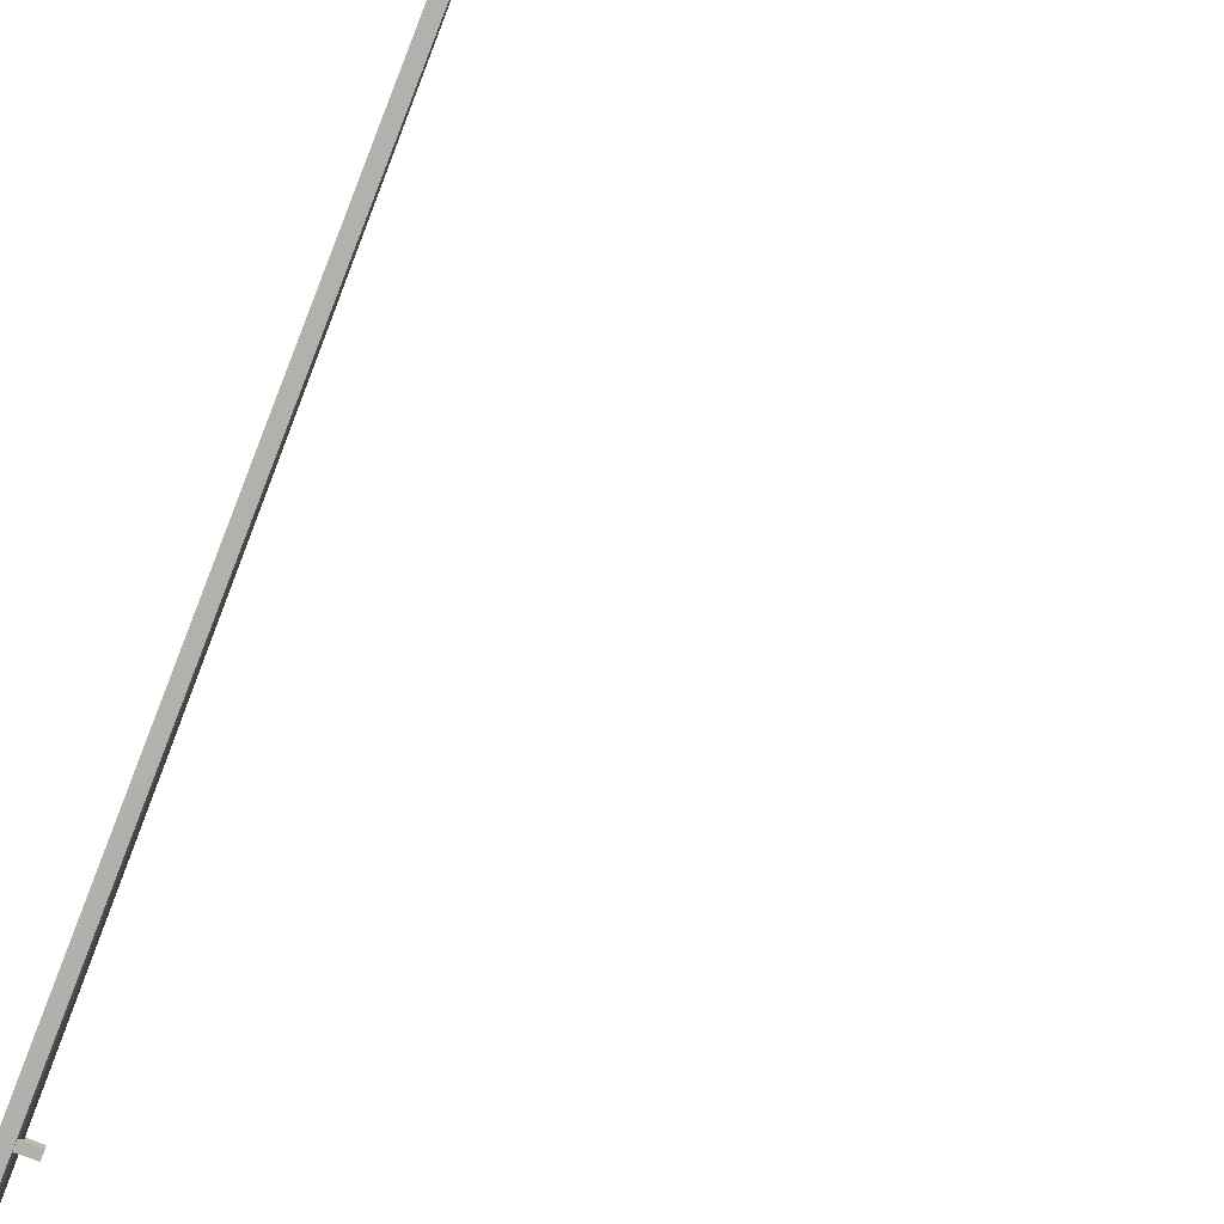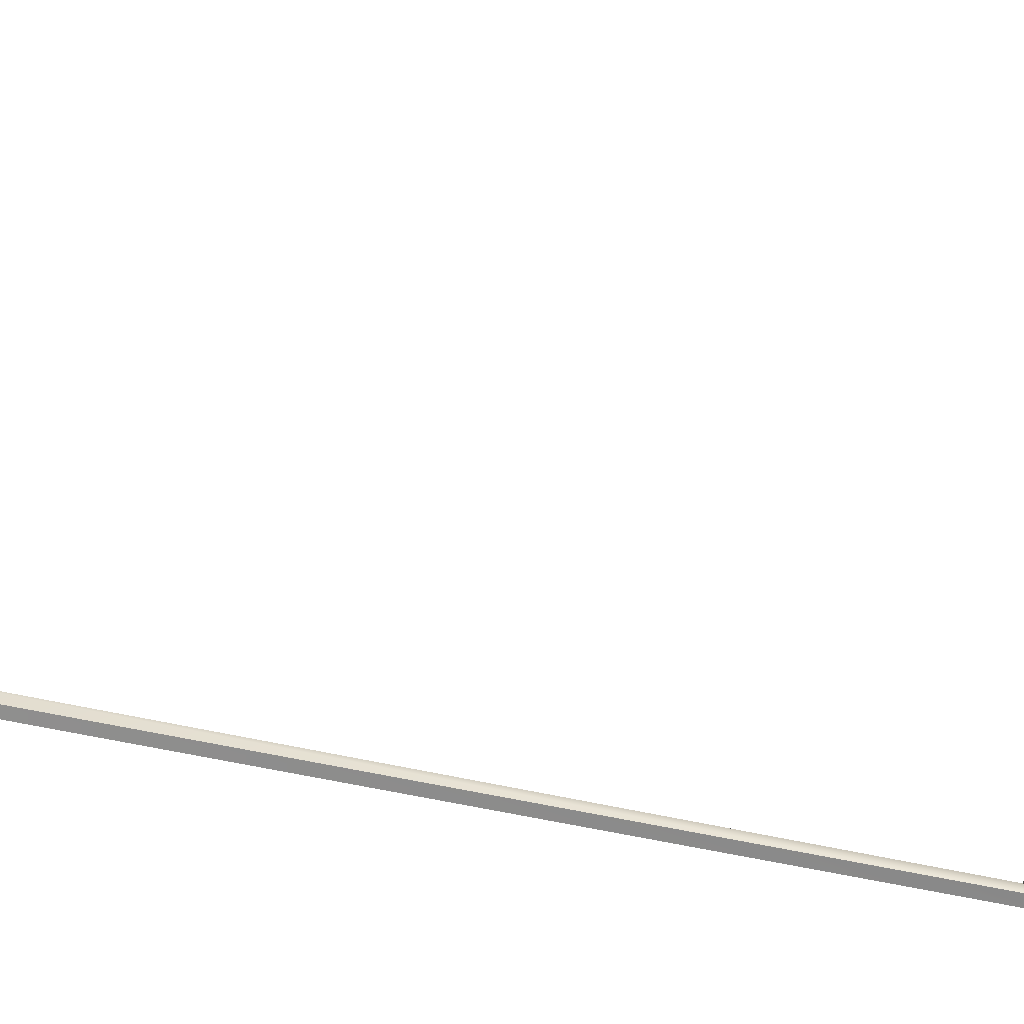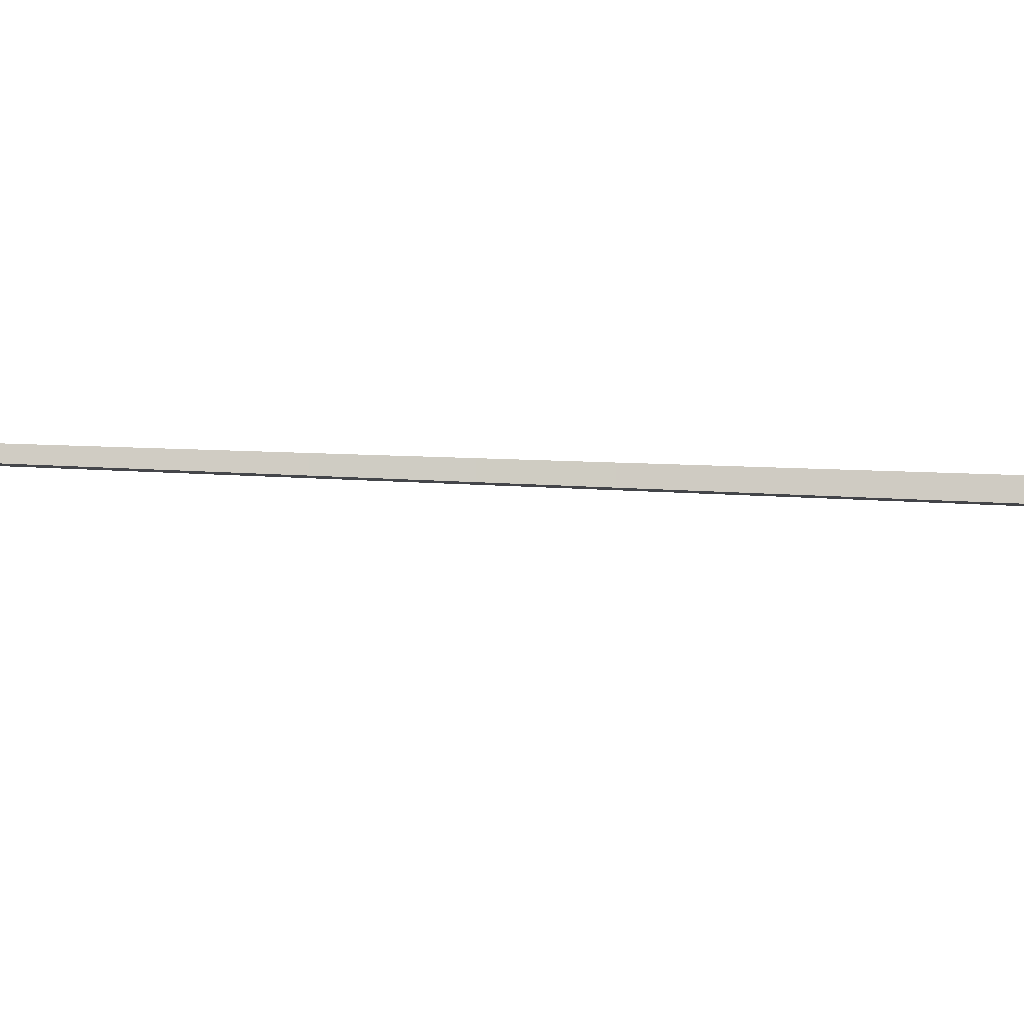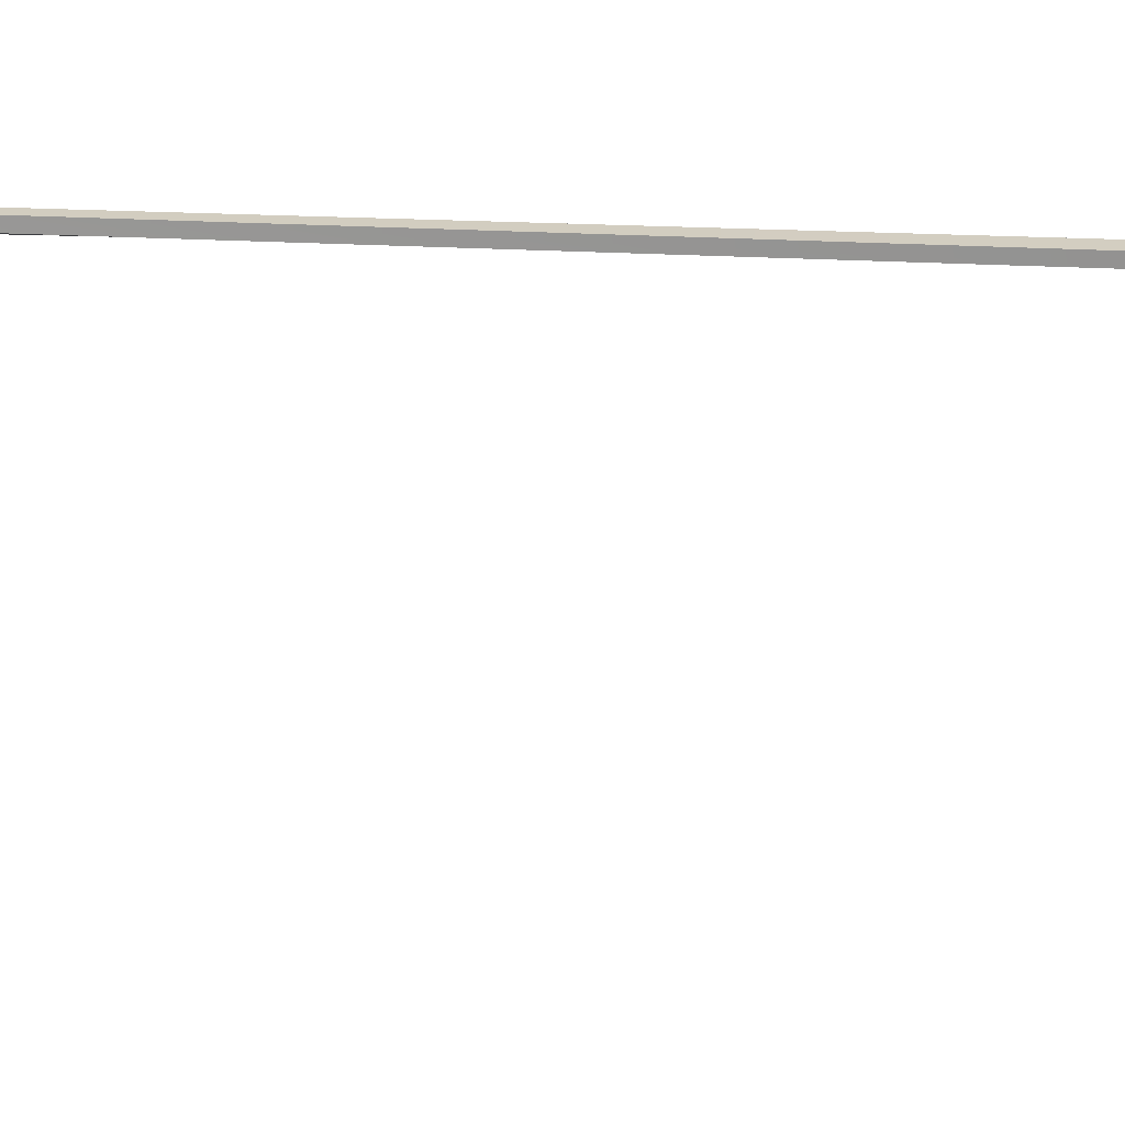
<metadata>
{"format":"obj","ext":"obj","renderer":"f3d","projection":"perspective","resolution":1024,"background":"white","views":[{"elev":-79.5,"azim":-21.3,"up":"+Z"},{"elev":-66.4,"azim":78.0,"up":"+Z"},{"elev":-6.7,"azim":-105.8,"up":"+Z"},{"elev":-65.3,"azim":-92.0,"up":"+Z"}]}
</metadata>
<code>
o StreetLightSimple_SP_TNR_Electricpole_8_SP_TNR_Electricpole_1-8_0.001
v -0.008526 4.295 -0.06285
v -0.018 0.8208 -0.0464
v 0.006777 4.295 -0.08419
v 0.04549 0.7551 -0.02488
v -0.018 0.8208 -0.0464
v 0.000155 0.7553 -0.002607
v -0.07828 0.7554 -0.003125
v -0.05939 0.821 -0.04691
v -0.1232 0.7555 -0.02614
v 0.813 5.18 -0.08255
v 0.8124 5.181 -0.08419
v 0.8273 5.185 -0.08419
v 0.6694 5.119 -0.08419
v 0.04549 0.7551 -0.1435
v 0.000155 0.7553 -0.1658
v -0.018 0.8208 -0.122
v -0.07828 0.7554 -0.1653
v -0.1232 0.7555 -0.1422
v -0.05939 0.821 -0.1215
v 0.813 5.18 -0.08584
v 0.8273 5.185 -0.08419
v 0.8124 5.181 -0.08419
v 0.6694 5.119 -0.08419
v 1.54 5.159 -0.08639
v 1.541 5.159 -0.06535
v 1.448 5.162 -0.07678
v 1.353 5.171 -0.08814
v 1.353 5.171 -0.06491
v 1.547 5.283 -0.1448
v 1.564 5.311 -0.1033
v 1.593 5.285 -0.1059
v 1.563 5.312 -0.04372
v 1.545 5.284 -0.002529
v 1.592 5.286 -0.04025
v 0.9857 5.228 -0.08054
v 1.128 5.234 -0.07711
v 1.127 5.25 -0.05286
v 0.98 5.242 -0.05932
v 1.127 5.277 -0.0622
v 0.9714 5.264 -0.06762
v 0.98 5.242 -0.05932
v 1.127 5.25 -0.05286
v 0.9848 5.231 -0.08419
v 1.128 5.239 -0.08419
v 1.128 5.234 -0.07711
v 0.9857 5.228 -0.08054
v -0.0504 4.296 -0.06333
v -0.05939 0.821 -0.04691
v -0.018 0.8208 -0.0464
v -0.008526 4.295 -0.06285
v 0.01171 4.454 -0.06259
v -0.008526 4.295 -0.06285
v 0.006777 4.295 -0.08419
v 0.02939 4.45 -0.08419
v 0.07046 4.6 -0.06488
v 0.08654 4.595 -0.08419
v 0.01171 4.454 -0.06259
v 0.07046 4.6 -0.06488
v 0.03093 4.614 -0.07369
v -0.03396 4.464 -0.07222
v -0.008526 4.295 -0.06285
v -0.0504 4.296 -0.06333
v -0.002716 -0.04334 -0.000625
v 0.0426 -0.04356 -0.02288
v 0.04549 0.7551 -0.02488
v 0.000155 0.7553 -0.002607
v -0.07828 0.7554 -0.003125
v -0.08115 -0.04319 -0.001123
v -0.1261 -0.04312 -0.02416
v -0.1232 0.7555 -0.02614
v 0.1557 4.733 -0.06552
v 0.1707 4.726 -0.08419
v 0.2496 4.853 -0.06442
v 0.2629 4.845 -0.08419
v 0.3623 4.959 -0.06303
v 0.3745 4.95 -0.08419
v 0.4931 5.05 -0.06233
v 0.5044 5.04 -0.08419
v 0.6412 5.126 -0.0598
v 0.6526 5.112 -0.08419
v 0.8045 5.194 -0.05987
v 0.813 5.18 -0.08255
v 0.122 4.748 -0.0733
v 0.1557 4.733 -0.06552
v 0.2238 4.868 -0.07347
v 0.2496 4.853 -0.06442
v 0.3402 4.976 -0.0734
v 0.3623 4.959 -0.06303
v 0.4738 5.069 -0.07238
v 0.4931 5.05 -0.06233
v 0.6231 5.149 -0.06939
v 0.6412 5.126 -0.0598
v 0.7914 5.217 -0.0688
v 0.8045 5.194 -0.05987
v 0.03093 4.614 -0.07369
v 0.122 4.748 -0.0733
v 0.122 4.748 -0.09509
v 0.03093 4.614 -0.0947
v 0.2238 4.868 -0.07347
v 0.2238 4.868 -0.09492
v 0.3402 4.976 -0.0734
v 0.3402 4.976 -0.09499
v 0.4738 5.069 -0.07238
v 0.4738 5.069 -0.09601
v 0.9714 5.264 -0.06762
v 0.9714 5.264 -0.1008
v 0.7914 5.217 -0.09959
v 0.7914 5.217 -0.0688
v -0.03396 4.464 -0.09617
v -0.0504 4.296 -0.1051
v -0.0504 4.296 -0.06333
v -0.03396 4.464 -0.07222
v 0.9857 5.228 -0.08785
v 0.98 5.242 -0.1091
v 1.127 5.25 -0.1155
v 1.128 5.234 -0.09128
v 1.127 5.277 -0.1062
v 1.127 5.25 -0.1155
v 0.98 5.242 -0.1091
v 0.9714 5.264 -0.1008
v 1.128 5.234 -0.09128
v 1.128 5.239 -0.08419
v 0.9848 5.231 -0.08419
v 0.9857 5.228 -0.08785
v -0.0504 4.296 -0.1051
v -0.008526 4.295 -0.1055
v -0.018 0.8208 -0.122
v -0.05939 0.821 -0.1215
v -0.008526 4.295 -0.1055
v 0.006777 4.295 -0.08419
v -0.018 0.8208 -0.0464
v -0.018 0.8208 -0.122
v 0.01171 4.454 -0.1058
v -0.008526 4.295 -0.1055
v 0.07046 4.6 -0.1035
v 0.01171 4.454 -0.1058
v -0.03396 4.464 -0.09617
v 0.03093 4.614 -0.0947
v 0.07046 4.6 -0.1035
v -0.008526 4.295 -0.1055
v -0.0504 4.296 -0.1051
v 0.04549 0.7551 -0.1435
v 0.0426 -0.04356 -0.1455
v -0.002716 -0.04334 -0.1678
v 0.000155 0.7553 -0.1658
v -0.07828 0.7554 -0.1653
v -0.08115 -0.04319 -0.1673
v -0.1261 -0.04312 -0.1442
v -0.1232 0.7555 -0.1422
v -0.1232 0.7555 -0.02614
v -0.1261 -0.04312 -0.02416
v 0.1557 4.733 -0.1029
v 0.2496 4.853 -0.104
v 0.3623 4.959 -0.1054
v 0.4931 5.05 -0.1061
v 0.6412 5.126 -0.1086
v 0.813 5.18 -0.08584
v 0.8045 5.194 -0.1085
v 0.122 4.748 -0.09509
v 0.1557 4.733 -0.1029
v 0.2238 4.868 -0.09492
v 0.2496 4.853 -0.104
v 0.3402 4.976 -0.09499
v 0.3623 4.959 -0.1054
v 0.4738 5.069 -0.09601
v 0.4931 5.05 -0.1061
v 0.6231 5.149 -0.09899
v 0.6412 5.126 -0.1086
v 0.7914 5.217 -0.09959
v 0.8045 5.194 -0.1085
v 1.127 5.277 -0.0622
v 1.127 5.277 -0.1062
v -0.05939 0.821 -0.04691
v -0.0504 4.296 -0.06333
v -0.0504 4.296 -0.1051
v -0.05939 0.821 -0.1215
v 0.6231 5.149 -0.06939
v 0.6231 5.149 -0.09899
v 1.527 5.166 -0.1073
v 1.444 5.173 -0.1233
v 1.526 5.166 -0.03821
v 1.444 5.173 -0.02577
v 1.442 5.222 -0.001729
v 1.55 5.223 -0.02126
v 1.572 5.219 -0.06528
v 1.361 5.18 -0.1177
v 1.336 5.221 -0.1361
v 1.443 5.222 -0.1452
v 1.551 5.223 -0.123
v 1.572 5.219 -0.08708
v 1.361 5.181 -0.0351
v 1.335 5.222 -0.01463
v 1.316 5.224 -0.06603
v 1.317 5.224 -0.0892
v 1.56 5.219 -0.1445
v 1.606 5.219 -0.1056
v 1.307 5.272 -0.1432
v 1.326 5.273 -0.1614
v 1.326 5.22 -0.1612
v 1.307 5.22 -0.1431
v 1.305 5.272 -0.01001
v 1.305 5.221 -0.009893
v 1.324 5.221 0.00873
v 1.324 5.273 0.008613
v 1.113 5.263 -0.1159
v 1.112 5.221 -0.1159
v 1.112 5.263 -0.04202
v 1.112 5.221 -0.04192
v 1.326 5.3 -0.1392
v 1.325 5.301 -0.01365
v 1.307 5.3 -0.1211
v 1.113 5.291 -0.09381
v 1.112 5.291 -0.06429
v 1.305 5.3 -0.03227
v 1.559 5.22 -0.002207
v 1.56 5.219 -0.1445
v 1.606 5.219 -0.1056
v 1.606 5.219 -0.03993
v 1.326 5.22 -0.1612
v 1.324 5.221 0.00873
v 1.559 5.22 -0.002207
v 1.606 5.219 -0.03993
v 1.305 5.221 -0.009893
v 1.112 5.221 -0.04192
v 1.112 5.221 -0.1159
v 1.307 5.22 -0.1431
v -0.01 4.117 -0.1021
v 0.05332 4.117 -0.09813
v 0.05332 4.117 -0.07038
v -0.01 4.117 -0.06643
v -0.01 4.147 -0.1021
v -0.01 4.147 -0.06643
v 0.05332 4.147 -0.07038
v 0.05332 4.147 -0.09813
v -0.01 4.117 -0.1021
v -0.01 4.147 -0.1021
v 0.05332 4.147 -0.09813
v 0.05332 4.117 -0.09813
v 0.05332 4.117 -0.09813
v 0.05332 4.147 -0.09813
v 0.05332 4.147 -0.07038
v 0.05332 4.117 -0.07038
v 0.05332 4.117 -0.07038
v 0.05332 4.147 -0.07038
v -0.01 4.147 -0.06643
v -0.01 4.117 -0.06643
v -0.01 4.325 -0.09783
v 0.05332 4.325 -0.09813
v 0.05332 4.325 -0.07038
v -0.01 4.325 -0.07066
v -0.01 4.354 -0.09783
v -0.01 4.354 -0.07066
v 0.05332 4.354 -0.07038
v 0.05332 4.354 -0.09813
v -0.01 4.325 -0.09783
v -0.01 4.354 -0.09783
v 0.05332 4.354 -0.09813
v 0.05332 4.325 -0.09813
v 0.05332 4.325 -0.09813
v 0.05332 4.354 -0.09813
v 0.05332 4.354 -0.07038
v 0.05332 4.325 -0.07038
v 0.05332 4.325 -0.07038
v 0.05332 4.354 -0.07038
v -0.01 4.354 -0.07066
v -0.01 4.325 -0.07066
v 0.4754 5.054 -0.09792
v 0.488 4.965 -0.09813
v 0.488 4.965 -0.07038
v 0.4754 5.054 -0.07059
v 0.4985 5.059 -0.09792
v 0.4985 5.059 -0.07059
v 0.5111 4.97 -0.07038
v 0.5111 4.97 -0.09813
v 0.4754 5.054 -0.09792
v 0.4985 5.059 -0.09792
v 0.5111 4.97 -0.09813
v 0.488 4.965 -0.09813
v 0.488 4.965 -0.09813
v 0.5111 4.97 -0.09813
v 0.5111 4.97 -0.07038
v 0.488 4.965 -0.07038
v 0.488 4.965 -0.07038
v 0.5111 4.97 -0.07038
v 0.4985 5.059 -0.07059
v 0.4754 5.054 -0.07059
v 0.6694 5.119 -0.08419
v 1.112 5.291 -0.06429
v 1.113 5.291 -0.09381
v 1.113 5.263 -0.1159
v 1.112 5.221 -0.1159
v 1.112 5.221 -0.04192
v 1.112 5.263 -0.04202
f 215 216 217
f 219 216 215
f 219 215 220
f 219 220 223
f 219 223 226
f 227 228 229
f 227 229 230
f 231 232 233
f 231 233 234
f 235 236 237
f 235 237 238
f 239 240 241
f 239 241 242
f 243 244 245
f 243 245 246
f 247 248 249
f 247 249 250
f 251 252 253
f 251 253 254
f 255 256 257
f 255 257 258
f 259 260 261
f 259 261 262
f 263 264 265
f 263 265 266
f 267 268 269
f 267 269 270
f 271 272 273
f 271 273 274
f 275 276 277
f 275 277 278
f 279 280 281
f 279 281 282
f 283 284 285
f 283 285 286
f 1 2 3
f 4 5 6
f 7 8 9
f 10 11 12
f 11 10 13
f 14 15 16
f 17 18 19
f 20 21 22
f 22 23 20
f 24 25 26
f 27 26 28
f 29 30 31
f 32 33 34
f 35 36 37
f 35 37 38
f 39 40 41
f 39 41 42
f 43 44 45
f 43 45 46
f 47 48 49
f 47 49 50
f 8 7 6
f 8 6 5
f 51 52 53
f 51 53 54
f 55 51 54
f 55 54 56
f 57 58 59
f 57 59 60
f 61 57 60
f 61 60 62
f 63 64 65
f 63 65 66
f 67 68 63
f 67 63 66
f 69 68 67
f 69 67 70
f 71 55 56
f 71 56 72
f 73 71 72
f 73 72 74
f 75 73 74
f 75 74 76
f 77 75 76
f 77 76 78
f 79 77 78
f 79 78 80
f 38 81 82
f 38 82 35
f 83 59 58
f 83 58 84
f 85 83 84
f 85 84 86
f 87 85 86
f 87 86 88
f 89 87 88
f 89 88 90
f 91 89 90
f 91 90 92
f 93 91 92
f 93 92 94
f 40 93 94
f 40 94 41
f 43 46 10
f 43 10 12
f 95 96 97
f 95 97 98
f 96 99 100
f 96 100 97
f 99 101 102
f 99 102 100
f 103 104 102
f 103 102 101
f 105 106 107
f 105 107 108
f 109 110 111
f 109 111 112
f 112 95 98
f 112 98 109
f 113 114 115
f 113 115 116
f 117 118 119
f 117 119 120
f 121 122 123
f 121 123 124
f 125 126 127
f 125 127 128
f 129 130 131
f 129 131 132
f 14 16 5
f 14 5 4
f 8 19 18
f 8 18 9
f 19 16 15
f 19 15 17
f 133 54 53
f 133 53 134
f 135 56 54
f 135 54 133
f 136 137 138
f 136 138 139
f 140 141 137
f 140 137 136
f 142 65 64
f 142 64 143
f 144 145 142
f 144 142 143
f 146 145 144
f 146 144 147
f 148 149 146
f 148 146 147
f 150 149 148
f 150 148 151
f 152 72 56
f 152 56 135
f 153 74 72
f 153 72 152
f 154 76 74
f 154 74 153
f 155 78 76
f 155 76 154
f 156 80 78
f 156 78 155
f 114 113 157
f 114 157 158
f 159 160 139
f 159 139 138
f 161 162 160
f 161 160 159
f 163 164 162
f 163 162 161
f 165 166 164
f 165 164 163
f 167 168 166
f 167 166 165
f 169 170 168
f 169 168 167
f 120 119 170
f 120 170 169
f 105 171 172
f 105 172 106
f 173 174 175
f 173 175 176
f 123 21 20
f 123 20 124
f 177 178 104
f 177 104 103
f 177 108 107
f 177 107 178
f 179 24 26
f 179 26 180
f 181 182 26
f 181 26 25
f 183 182 181
f 183 181 184
f 185 184 181
f 185 181 25
f 186 187 188
f 186 188 180
f 179 189 190
f 179 190 24
f 191 192 193
f 191 193 28
f 186 27 194
f 186 194 187
f 195 29 31
f 195 31 196
f 30 32 34
f 30 34 31
f 197 198 199
f 197 199 200
f 201 202 203
f 201 203 204
f 29 195 199
f 29 199 198
f 205 197 200
f 205 200 206
f 202 201 207
f 202 207 208
f 209 210 32
f 209 32 30
f 211 212 213
f 211 213 214
f 210 209 211
f 210 211 214
f 215 217 218
f 33 204 203
f 33 203 221
f 34 33 221
f 34 221 222
f 223 224 225
f 223 225 226
f 26 27 186
f 26 186 180
f 191 28 26
f 191 26 182
f 183 192 191
f 183 191 182
f 188 189 179
f 188 179 180
f 25 24 190
f 25 190 185
f 193 194 27
f 193 27 28
f 197 211 209
f 197 209 198
f 204 210 214
f 204 214 201
f 198 209 30
f 198 30 29
f 205 212 211
f 205 211 197
f 201 214 213
f 201 213 207
f 210 204 33
f 210 33 32
f 222 196 31
f 222 31 34
f 81 287 82
f 287 81 79
f 287 79 80
f 287 158 157
f 158 287 156
f 156 287 80
f 291 289 290
f 289 291 292
f 289 292 288
f 288 292 293

</code>
